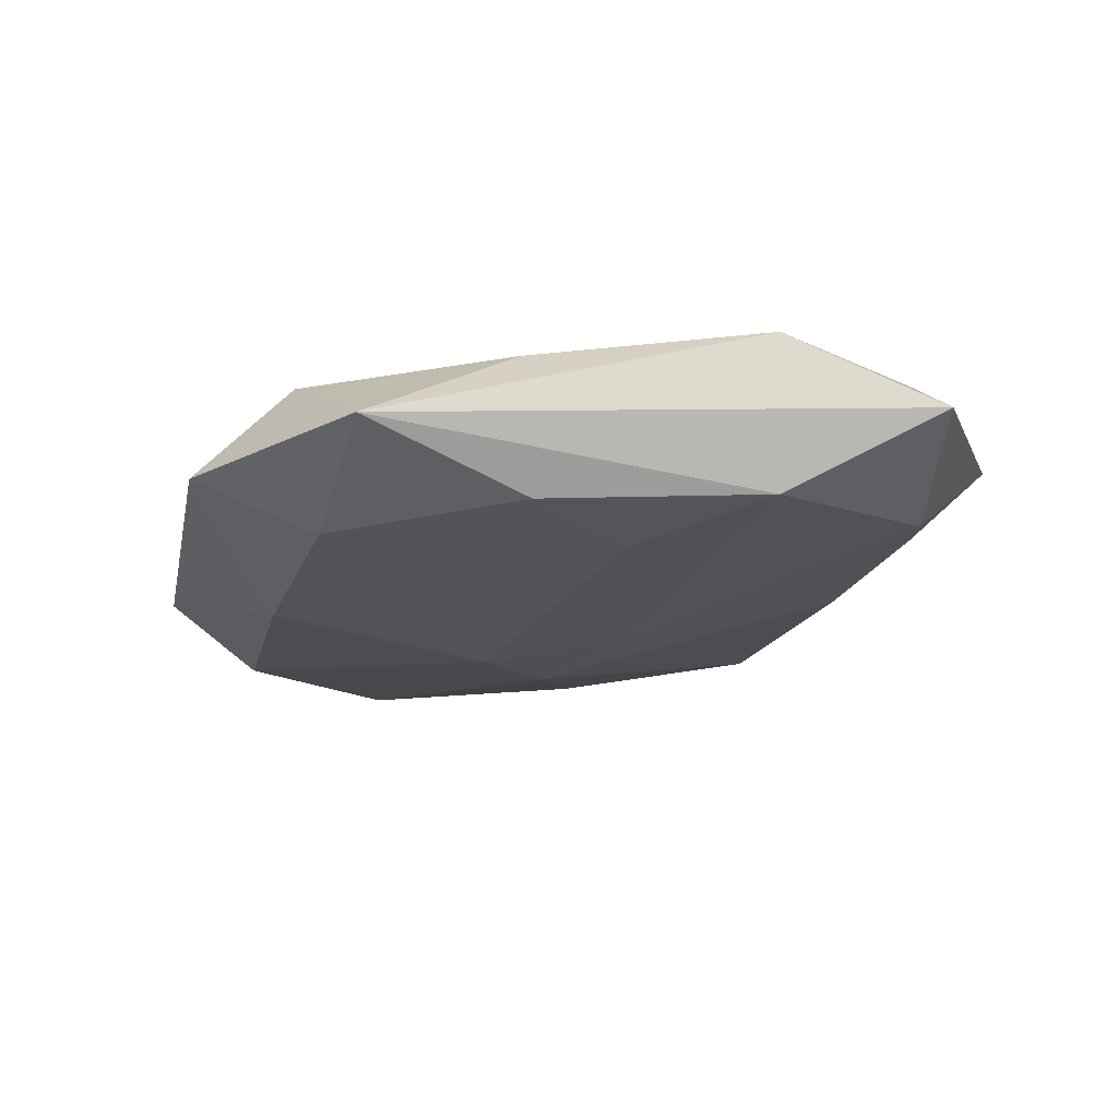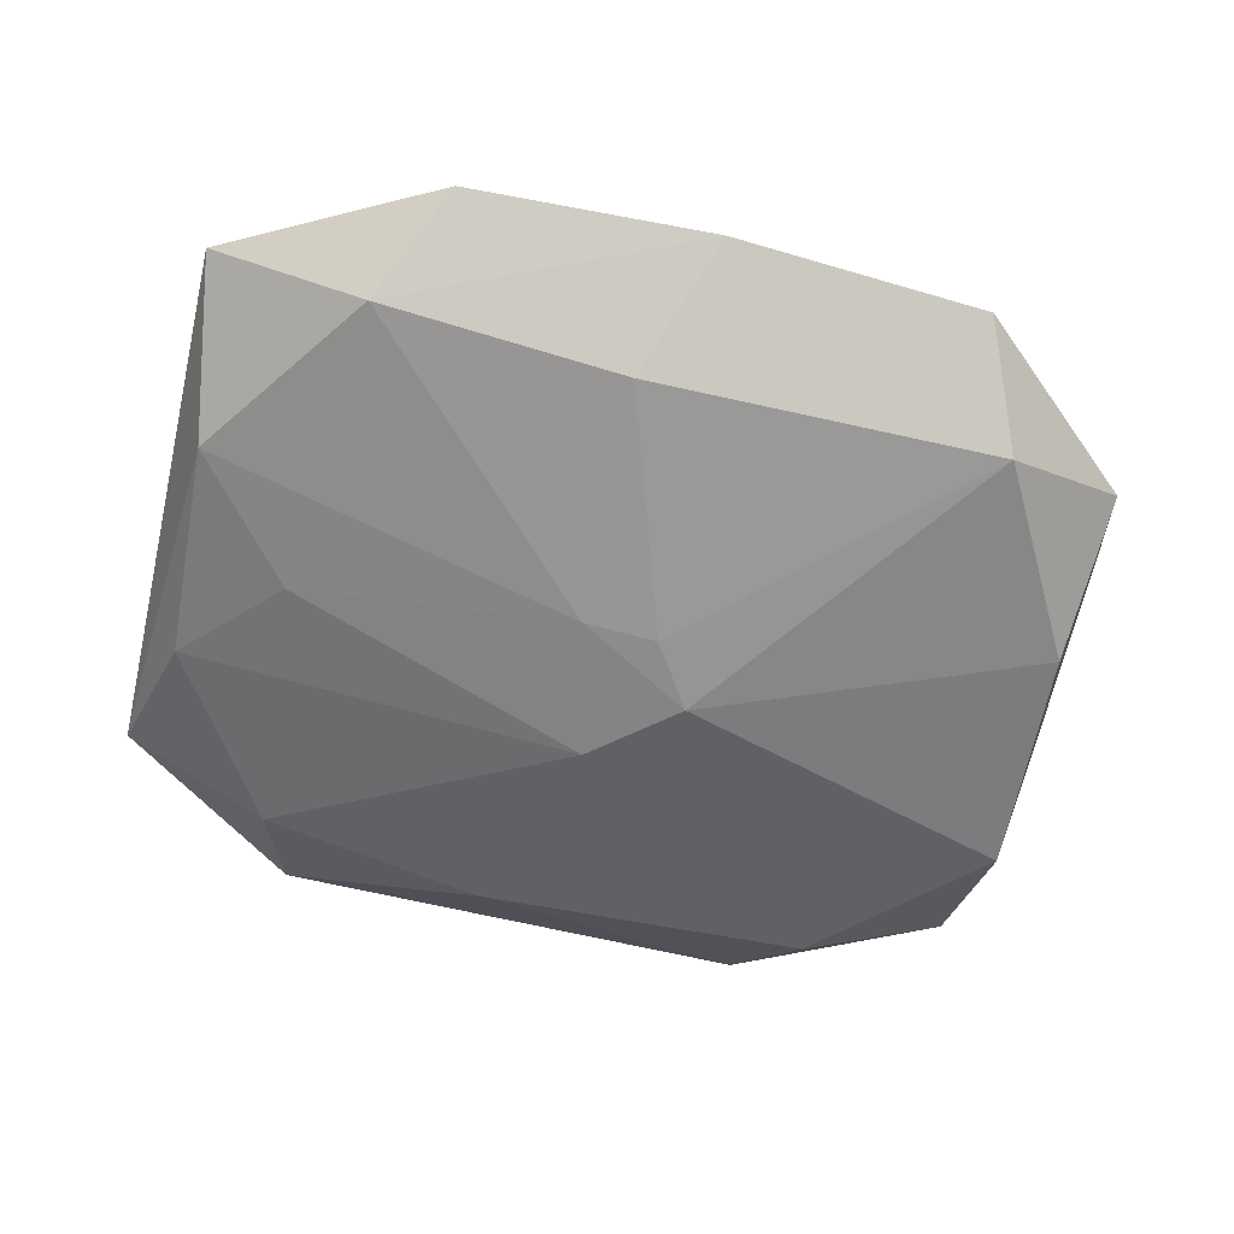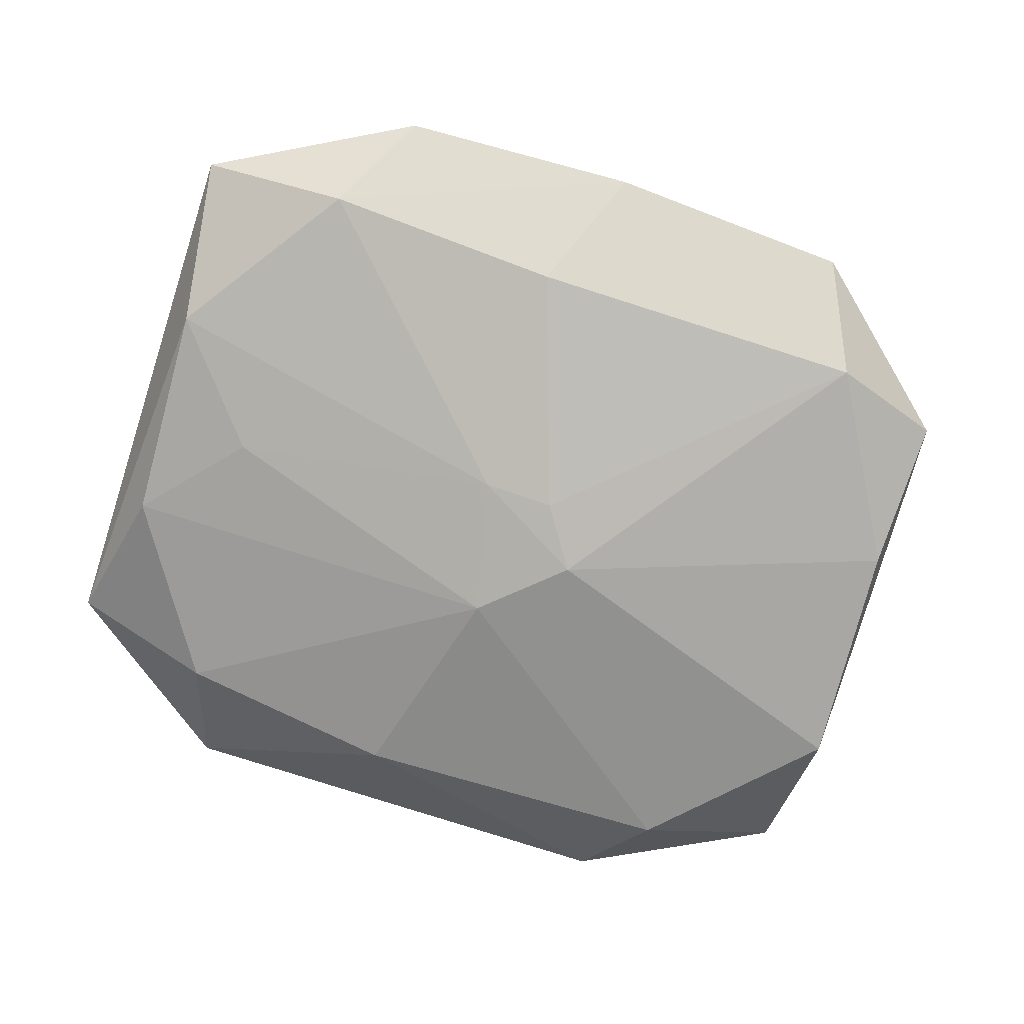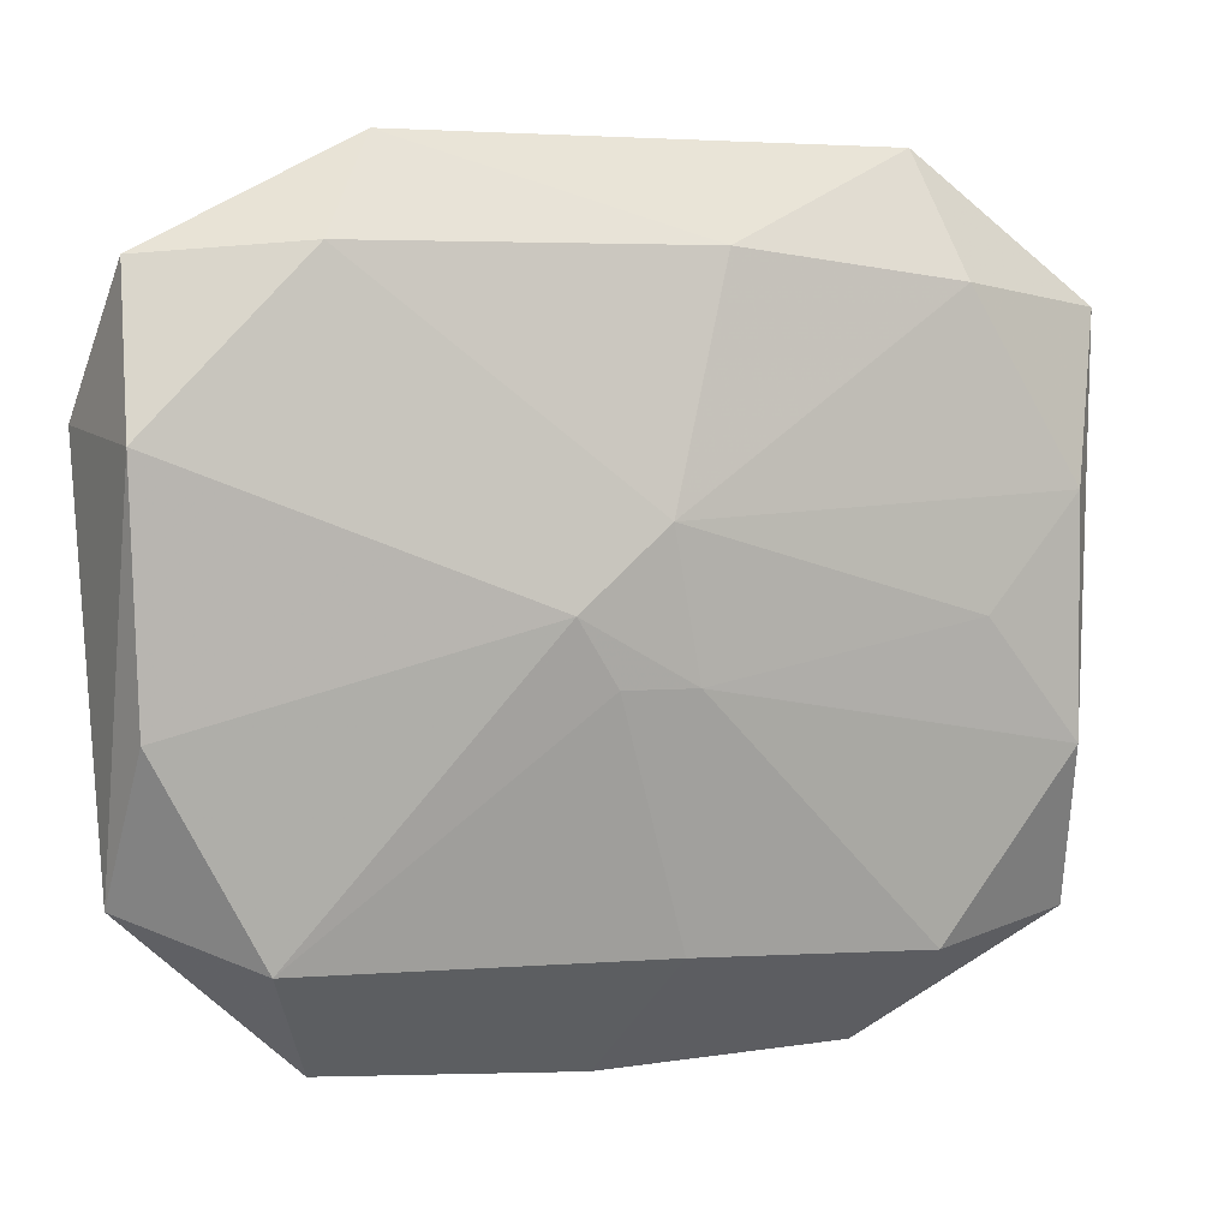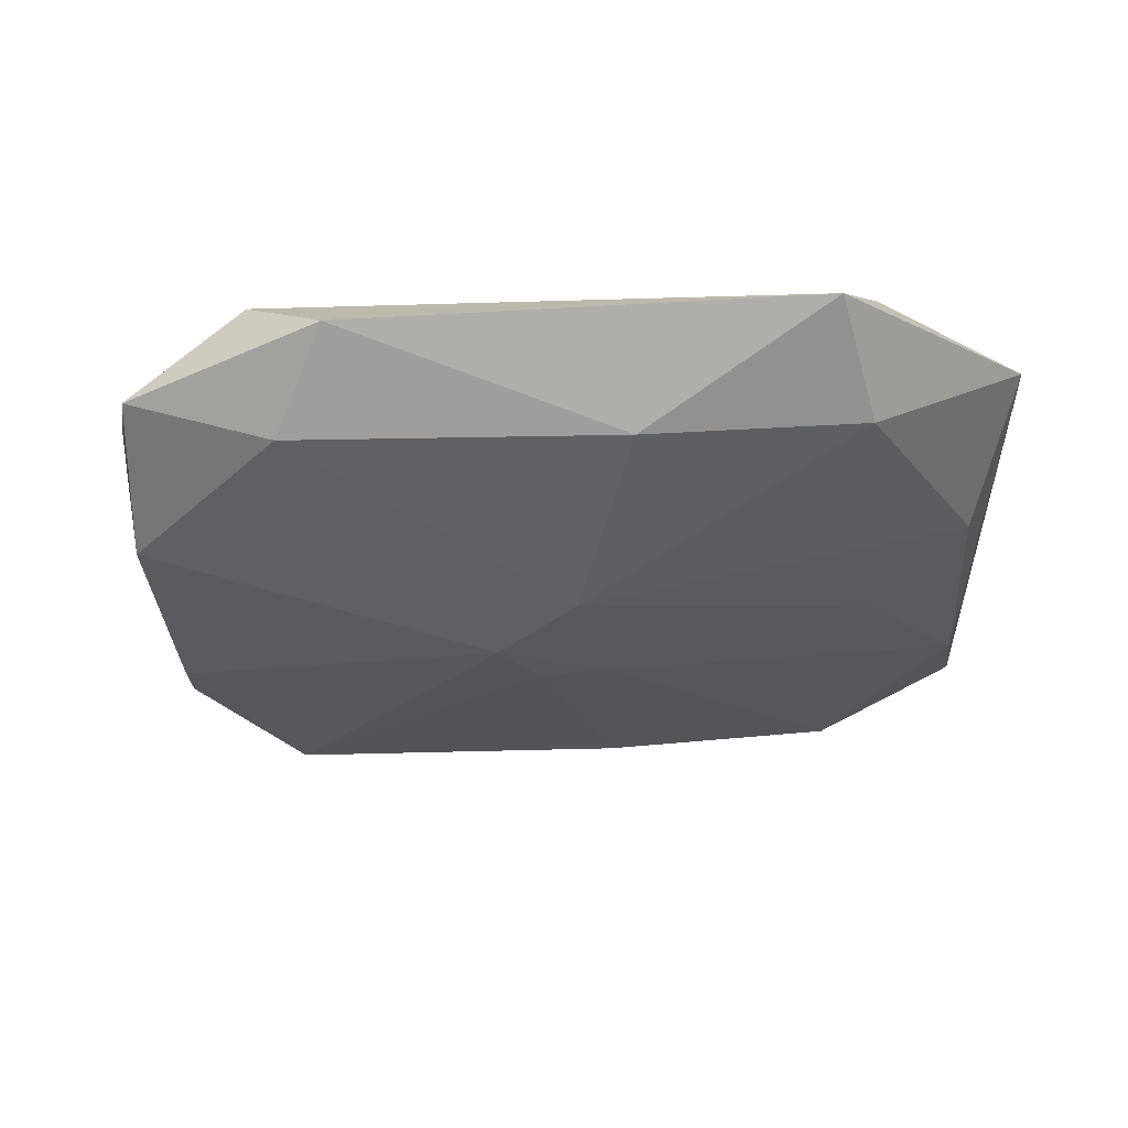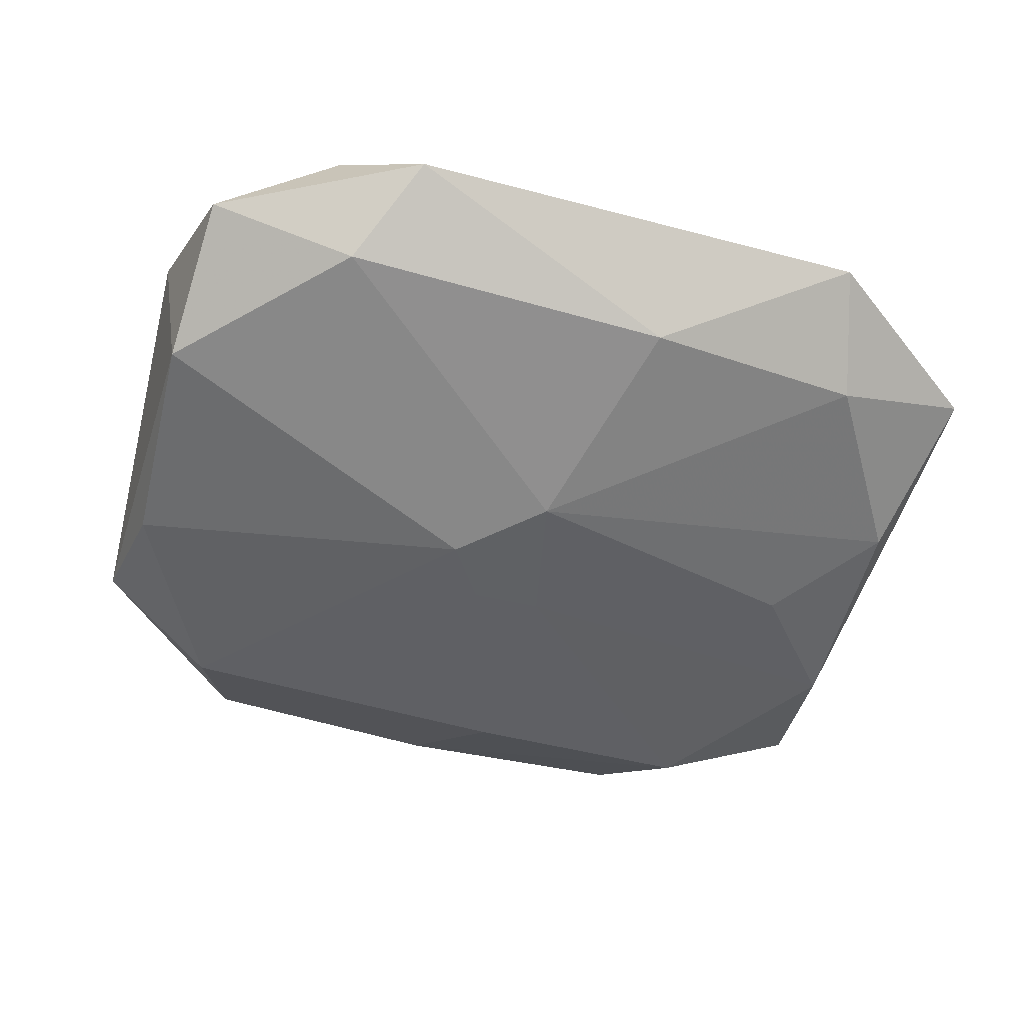
<metadata>
{"format":"obj","ext":"obj","renderer":"f3d","projection":"perspective","resolution":1024,"background":"white","views":[{"elev":-12.6,"azim":-101.2,"up":"+Z"},{"elev":-54.6,"azim":-12.7,"up":"+Z"},{"elev":-71.0,"azim":-17.2,"up":"+Z"},{"elev":3.7,"azim":163.6,"up":"+Y"},{"elev":-37.8,"azim":-178.8,"up":"+Z"},{"elev":-57.8,"azim":163.5,"up":"+Z"}]}
</metadata>
<code>
v 0.004224 -0.0001018 -0.00857
v -0.02718 -0.008324 -0.002549
v -0.003049 -0.004138 -0.007173
v 0.001242 0.007926 0.006644
v 0.0263 -0.006483 -0.005479
v -0.001118 0.004752 -0.008396
v 0.02671 0.01847 -0.002629
v 0.02767 -0.01575 -0.0003134
v -0.01529 -0.02573 0.002624
v -0.02672 0.006205 -0.003404
v -0.01728 0.02529 -0.0007989
v 0.02699 0.008679 -0.006784
v -0.01951 0.01767 -0.004368
v 0.004327 0.003773 0.006967
v 0.0137 0.02529 -0.002419
v 0.01946 -0.019 -0.004186
v 0.02891 0.009799 0.002918
v -0.02597 0.006736 0.005306
v -0.003304 -0.01922 -0.003751
v 0.01682 -0.0255 0.0009291
v -0.01906 -0.01983 0.006967
v 0.02126 -0.0196 0.005112
v 0.008068 -0.003907 0.006786
v -0.02832 -0.008185 0.006967
v -0.02025 0.01938 0.004244
v 0.001604 -0.00411 -0.007652
v 0.002345 0.02012 0.003914
v 0.003791 -0.01842 0.00646
v 0.0005218 -0.02645 0.001847
v 0.0169 0.01917 -0.006434
v -0.02917 0.01662 0.0004225
v 0.003648 0.01194 0.00589
v -0.0207 -0.0007829 -0.004505
v 0.02553 -0.005571 0.003482
v -0.02873 -0.01856 0.002832
v -0.002747 -0.01844 0.006747
v -0.004854 0.01926 -0.006446
v -0.01899 -0.01987 -0.00201
v 0.01903 0.0216 0.00223
f 11 13 31
f 29 9 38
f 5 16 1
f 6 30 1
f 11 27 39
f 39 32 17
f 27 32 39
f 29 16 20
f 20 22 29
f 25 27 11
f 11 31 25
f 25 32 27
f 19 16 29
f 29 38 19
f 35 38 9
f 2 38 35
f 35 31 2
f 35 24 31
f 1 30 12
f 12 5 1
f 17 22 34
f 16 5 8
f 8 20 16
f 22 20 8
f 8 34 22
f 17 34 8
f 8 12 17
f 5 12 8
f 13 6 10
f 2 31 10
f 10 31 13
f 30 6 37
f 37 6 13
f 37 13 11
f 17 32 14
f 11 39 15
f 15 37 11
f 30 37 15
f 31 24 18
f 18 25 31
f 24 25 18
f 21 9 29
f 29 22 21
f 24 35 21
f 21 35 9
f 21 14 24
f 36 14 21
f 3 19 38
f 3 38 2
f 3 6 1
f 7 39 17
f 17 12 7
f 7 15 39
f 7 12 30
f 30 15 7
f 2 10 33
f 33 10 6
f 33 3 2
f 6 3 33
f 23 14 36
f 23 22 17
f 17 14 23
f 4 25 24
f 24 14 4
f 32 25 4
f 4 14 32
f 26 3 1
f 19 3 26
f 1 16 26
f 16 19 26
f 22 23 28
f 28 23 36
f 28 21 22
f 36 21 28

</code>
